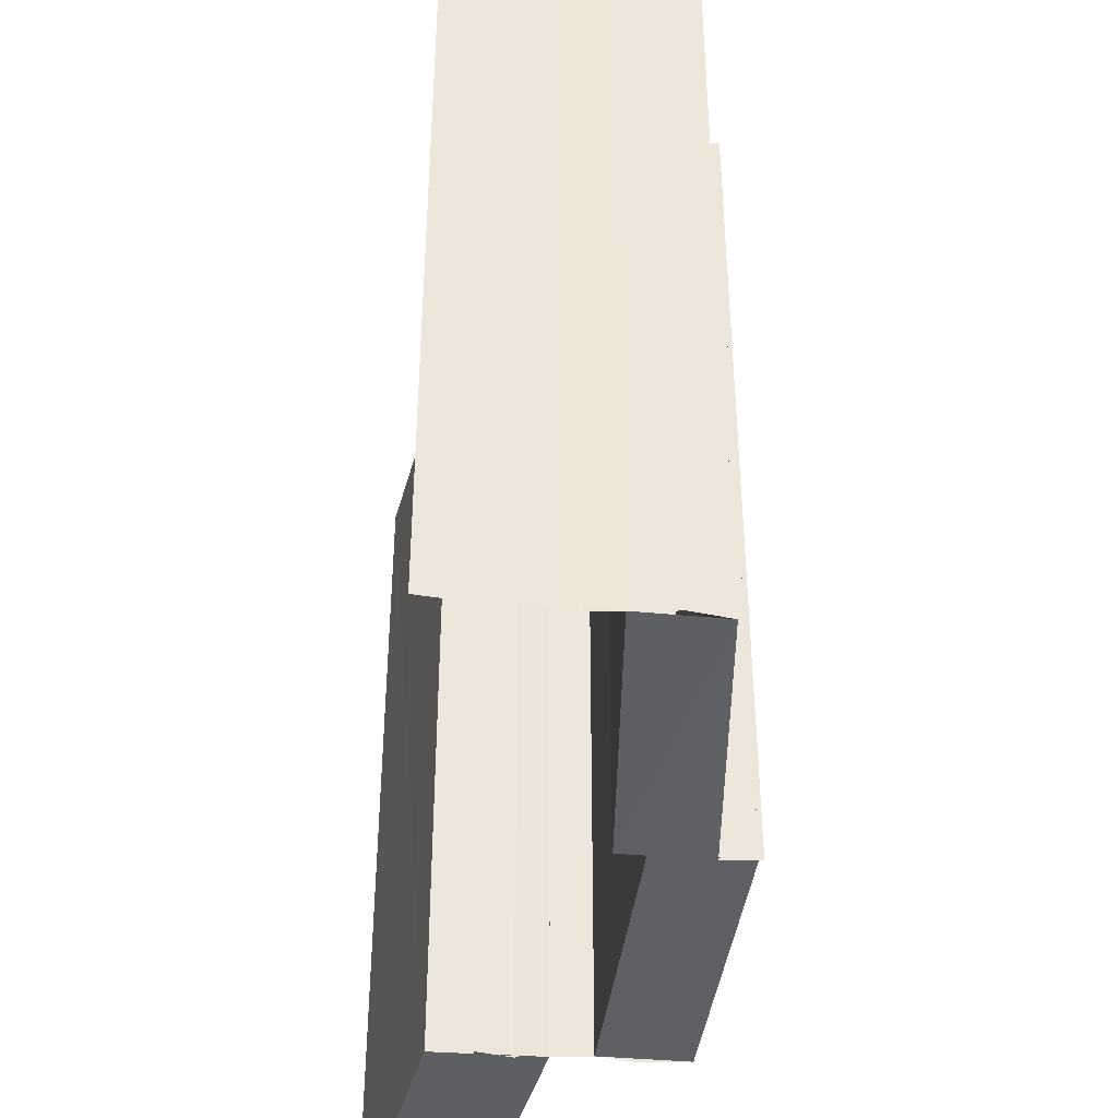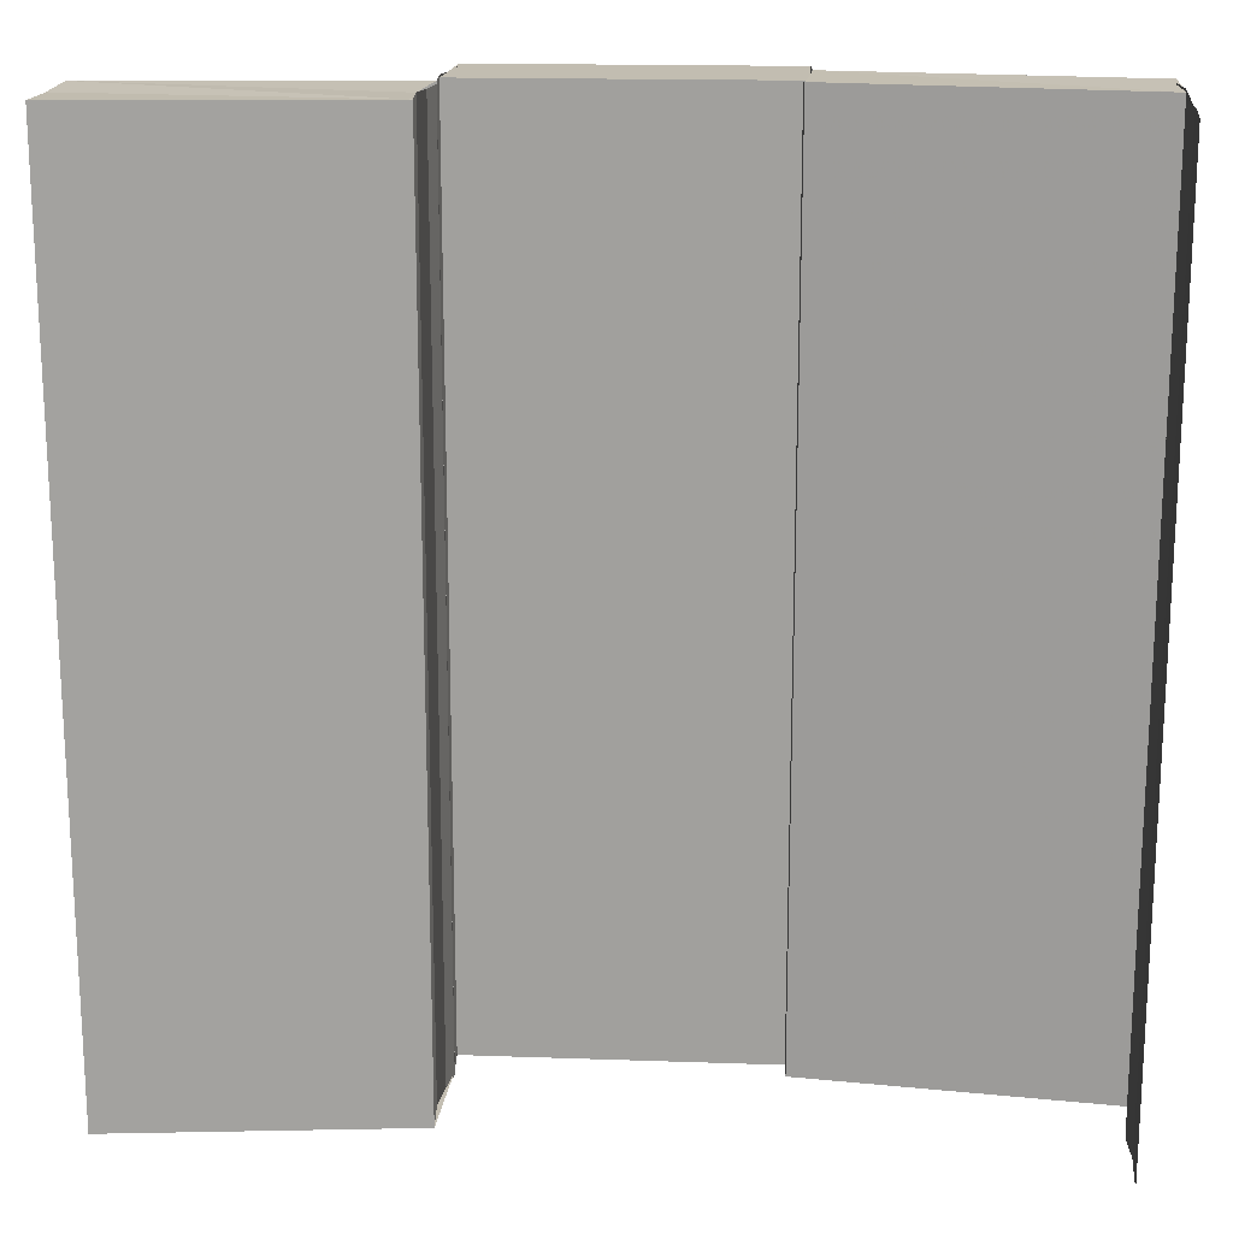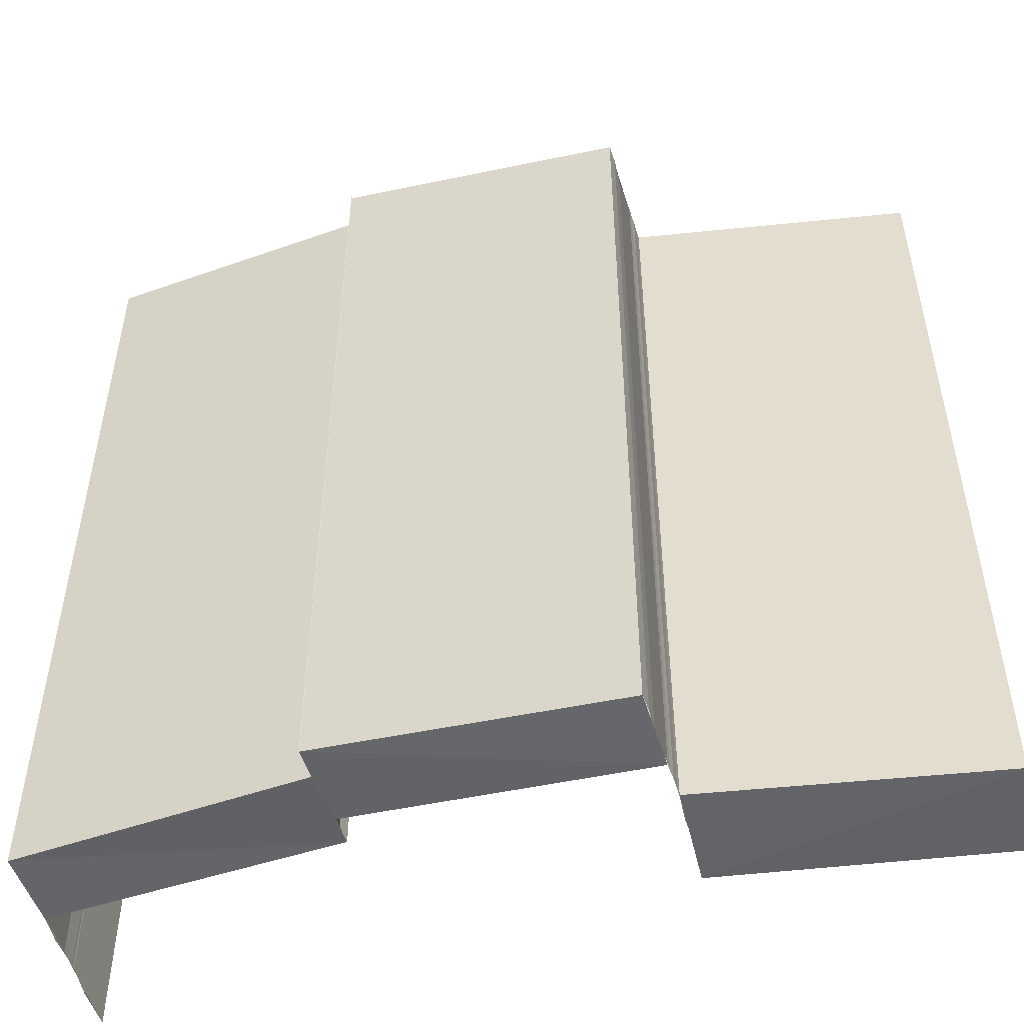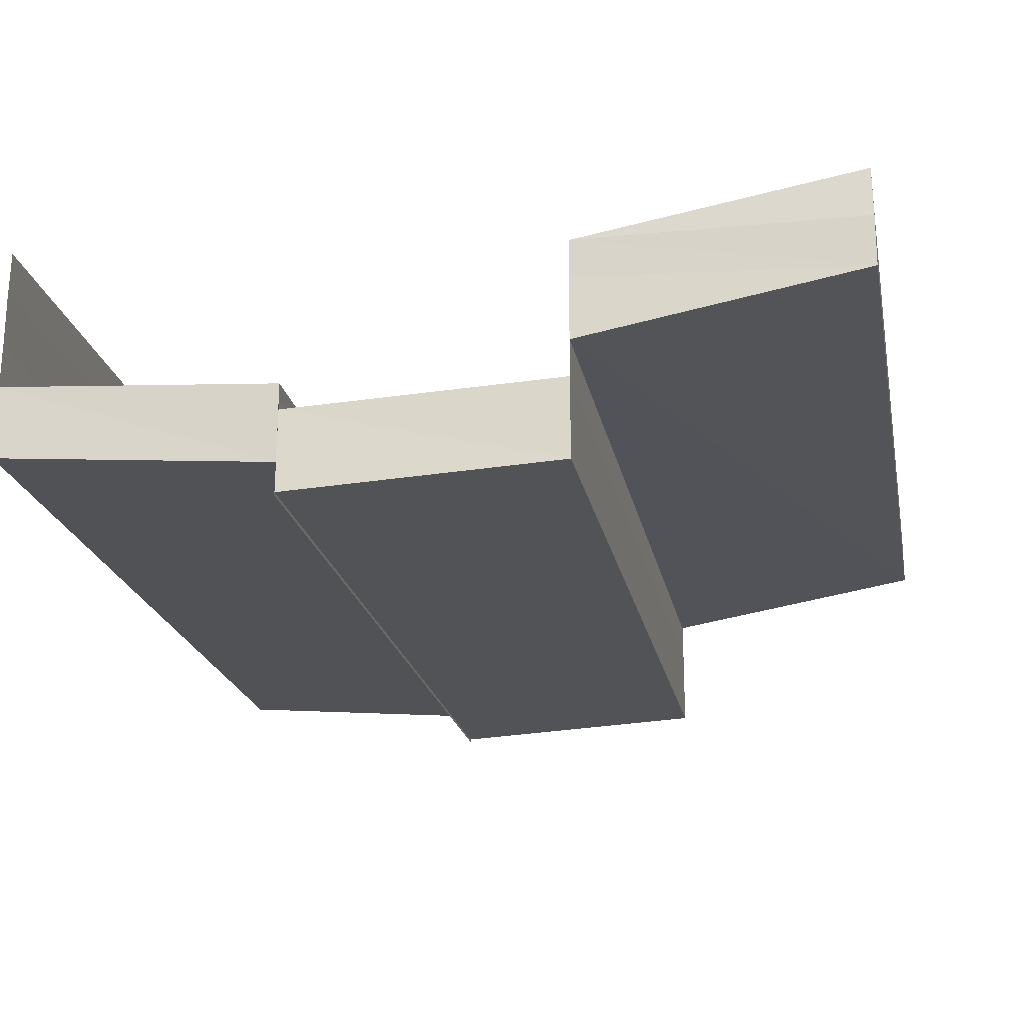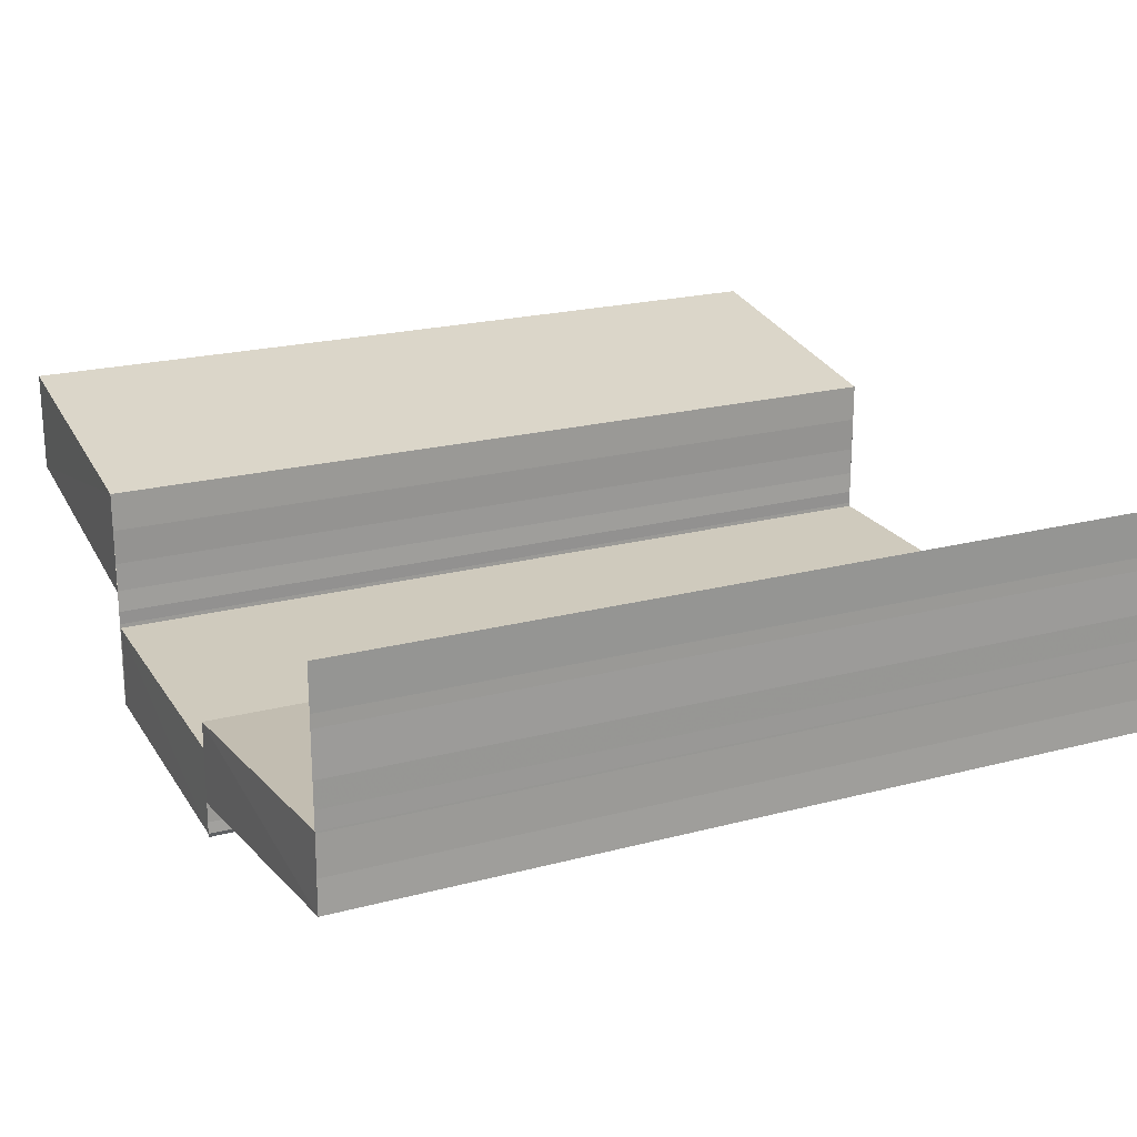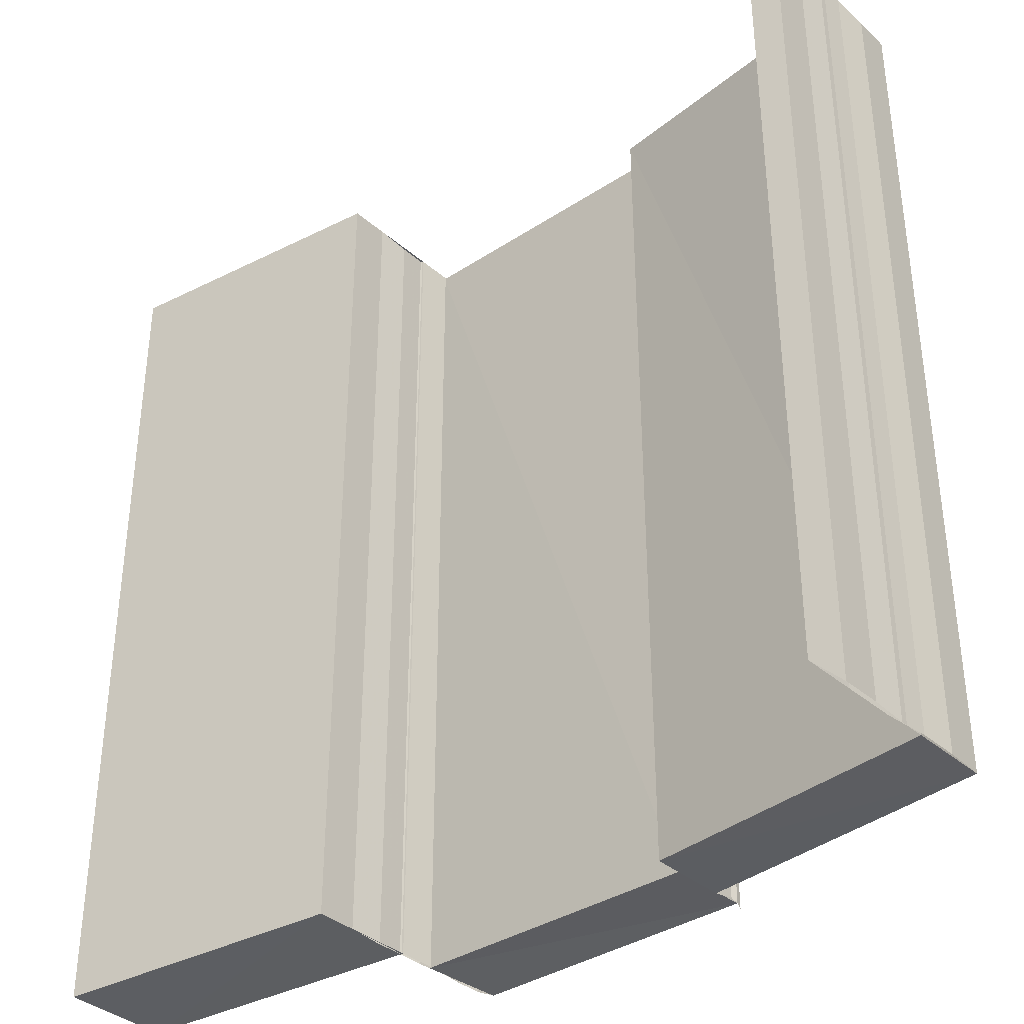
<metadata>
{"format":"obj","ext":"obj","renderer":"f3d","projection":"perspective","resolution":1024,"background":"white","views":[{"elev":-41.9,"azim":84.5,"up":"+Y"},{"elev":17.7,"azim":6.4,"up":"+Y"},{"elev":-50.7,"azim":-164.4,"up":"+Y"},{"elev":-22.0,"azim":-168.7,"up":"+Z"},{"elev":21.1,"azim":64.6,"up":"+Z"},{"elev":-36.6,"azim":42.3,"up":"+Y"}]}
</metadata>
<code>
o 11160
v 2204 1865 7.518
v 2204 1865 7.517
v 2204 1865 7.518
v 2204 1865 7.52
v 2204 1865 7.517
v 2204 1865 7.515
v 2204 1865 7.515
v 2204 1865 7.514
v 2204 1865 7.514
v 2204 1865 7.512
v 2204 1865 7.515
v 2204 1865 7.514
v 2204 1865 7.512
v 2204 1865 7.512
v 2204 1865 7.511
v 2204 1865 7.515
v 2204 1865 7.515
v 2204 1865 7.516
v 2204 1865 7.516
v 2204 1865 7.517
v 2204 1865 7.517
v 2204 1865 7.519
v 2204 1865 7.519
v 2204 1865 7.52
v 2204 1865 7.52
v 2204 1865 7.514
v 2204 1865 7.511
v 2204 1865 7.512
v 2204 1865 7.514
v 2204 1865 7.514
v 2204 1865 7.513
v 2204 1865 7.514
v 2204 1865 7.514
v 2204 1865 7.51
v 2204 1865 7.511
v 2204 1865 7.513
v 2204 1865 7.513
v 2204 1865 7.514
v 2204 1865 7.51
v 2204 1865 7.513
v 2204 1865 7.513
v 2204 1865 7.513
v 2204 1865 7.513
v 2204 1865 7.511
v 2204 1865 7.511
v 2204 1865 7.51
v 2204 1865 7.511
v 2204 1865 7.514
v 2204 1865 7.515
v 2204 1865 7.511
v 2204 1865 7.511
v 2204 1865 7.51
v 2204 1865 7.51
v 2204 1865 7.51
v 2204 1865 7.51
v 2204 1865 7.512
v 2204 1865 7.511
v 2204 1865 7.512
v 2204 1865 7.511
v 2204 1865 7.512
v 2204 1865 7.515
v 2204 1865 7.514
v 2204 1865 7.515
v 2204 1865 7.514
v 2204 1865 7.515
v 2204 1865 7.51
v 2204 1865 7.51
v 2204 1865 7.51
v 2204 1865 7.511
v 2204 1865 7.51
v 2204 1865 7.51
v 2204 1865 7.511
v 2204 1865 7.513
v 2204 1865 7.513
v 2204 1865 7.513
v 2204 1865 7.514
v 2204 1865 7.513
v 2204 1865 7.513
v 2204 1865 7.514
v 2204 1865 7.514
v 2204 1865 7.511
v 2204 1865 7.51
v 2204 1865 7.514
v 2204 1865 7.514
v 2204 1865 7.514
v 2204 1865 7.514
v 2204 1865 7.515
v 2204 1865 7.515
v 2204 1865 7.516
v 2204 1865 7.516
v 2204 1865 7.517
v 2204 1865 7.517
v 2204 1865 7.517
v 2204 1865 7.519
v 2204 1865 7.519
v 2204 1865 7.52
v 2204 1865 7.517
v 2204 1865 7.515
v 2204 1865 7.517
v 2204 1865 7.518
v 2204 1865 7.519
v 2204 1865 7.515
v 2204 1865 7.514
v 2204 1865 7.52
v 2204 1865 7.518
v 2204 1865 7.519
v 2204 1865 7.517
v 2204 1865 7.517
v 2204 1865 7.518
v 2204 1865 7.517
v 2204 1865 7.517
v 2204 1865 7.517
v 2204 1865 7.52
v 2204 1865 7.518
v 2204 1865 7.514
v 2204 1865 7.515
v 2204 1865 7.512
v 2204 1865 7.512
v 2204 1865 7.511
v 2204 1865 7.511
v 2204 1865 7.511
v 2204 1865 7.514
v 2204 1865 7.513
v 2204 1865 7.511
v 2204 1865 7.511
v 2204 1865 7.519
v 2204 1865 7.517
v 2204 1865 7.515
v 2204 1865 7.515
v 2204 1865 7.517
v 2204 1865 7.515
v 2204 1865 7.517
v 2204 1865 7.515
v 2204 1865 7.519
v 2204 1865 7.52
v 2204 1865 7.519
v 2204 1865 7.52
v 2204 1865 7.519
f 1 2 3
f 4 1 3
f 2 5 3
f 2 6 5
f 6 7 5
f 6 8 7
f 8 9 7
f 8 10 9
f 11 12 10
f 13 14 9
f 14 15 16
f 17 11 18
f 19 16 18
f 19 18 20
f 21 19 20
f 21 20 22
f 23 21 22
f 23 22 4
f 24 23 25
f 25 3 24
f 26 27 28
f 29 30 26
f 29 31 30
f 32 29 33
f 34 35 31
f 36 37 30
f 37 38 39
f 36 40 41
f 42 36 43
f 44 39 45
f 46 34 45
f 44 45 47
f 47 48 49
f 50 44 51
f 46 52 53
f 54 46 55
f 56 57 58
f 57 59 60
f 61 62 63
f 62 64 65
f 66 67 68
f 66 69 68
f 67 70 71
f 69 72 71
f 73 74 75
f 73 76 75
f 74 77 78
f 76 79 78
f 80 81 82
f 83 84 80
f 85 83 86
f 83 87 84
f 87 88 84
f 87 89 88
f 89 90 88
f 89 91 90
f 91 92 90
f 93 94 92
f 94 95 92
f 95 96 97
f 98 99 91
f 99 100 101
f 102 98 103
f 96 104 105
f 100 104 106
f 107 106 108
f 109 105 110
f 111 109 112
f 113 114 109
f 115 116 103
f 115 103 117
f 118 115 117
f 118 117 119
f 120 118 119
f 120 119 121
f 121 122 123
f 124 120 125
f 126 127 128
f 129 130 131
f 130 132 133
f 134 135 136
f 135 137 138

</code>
